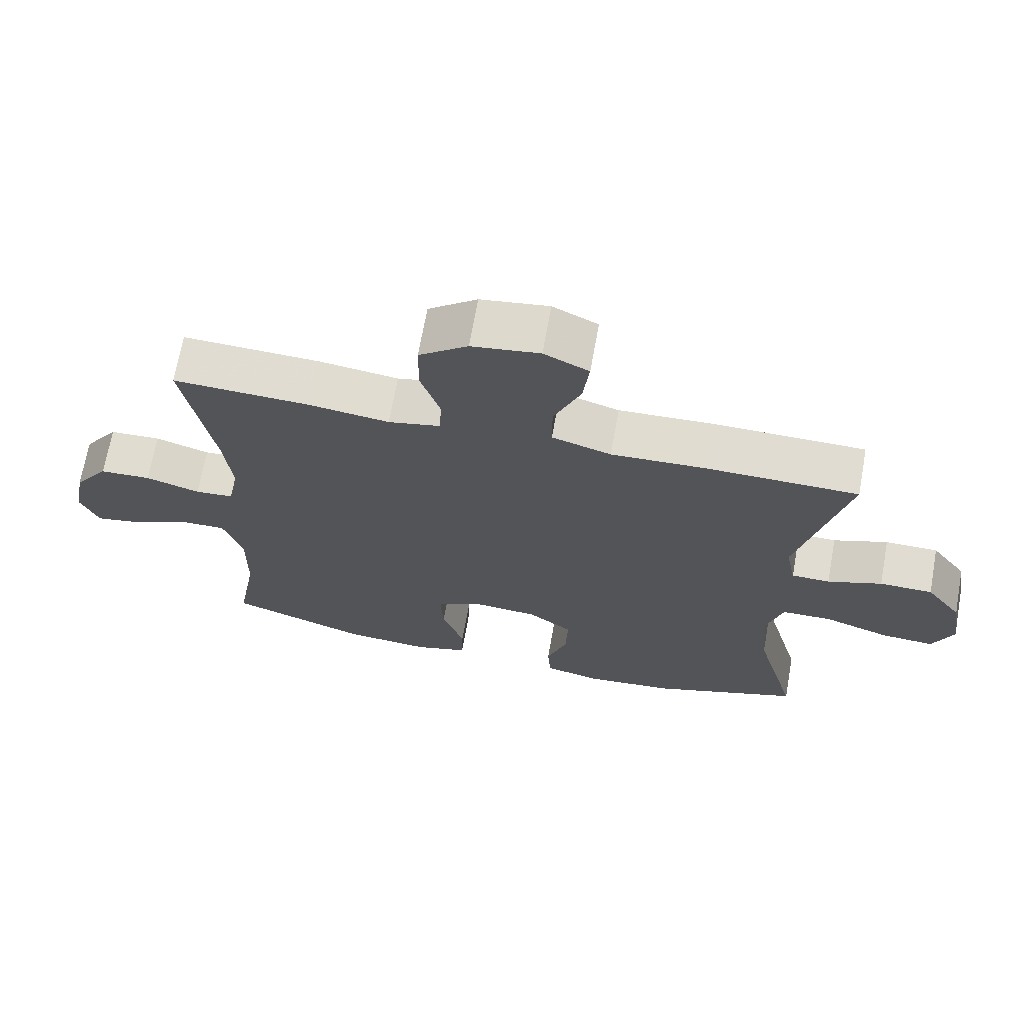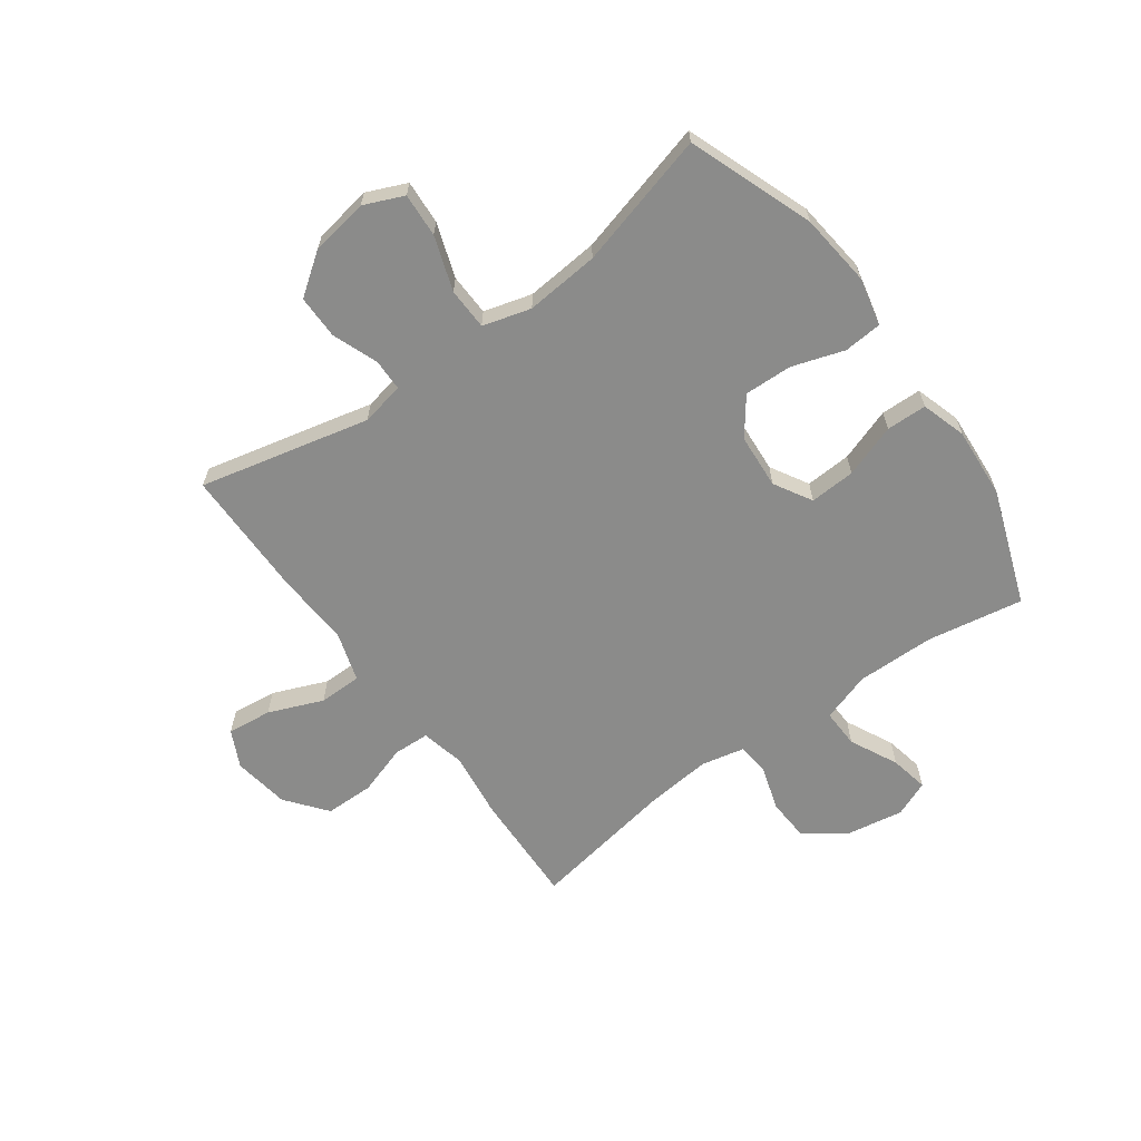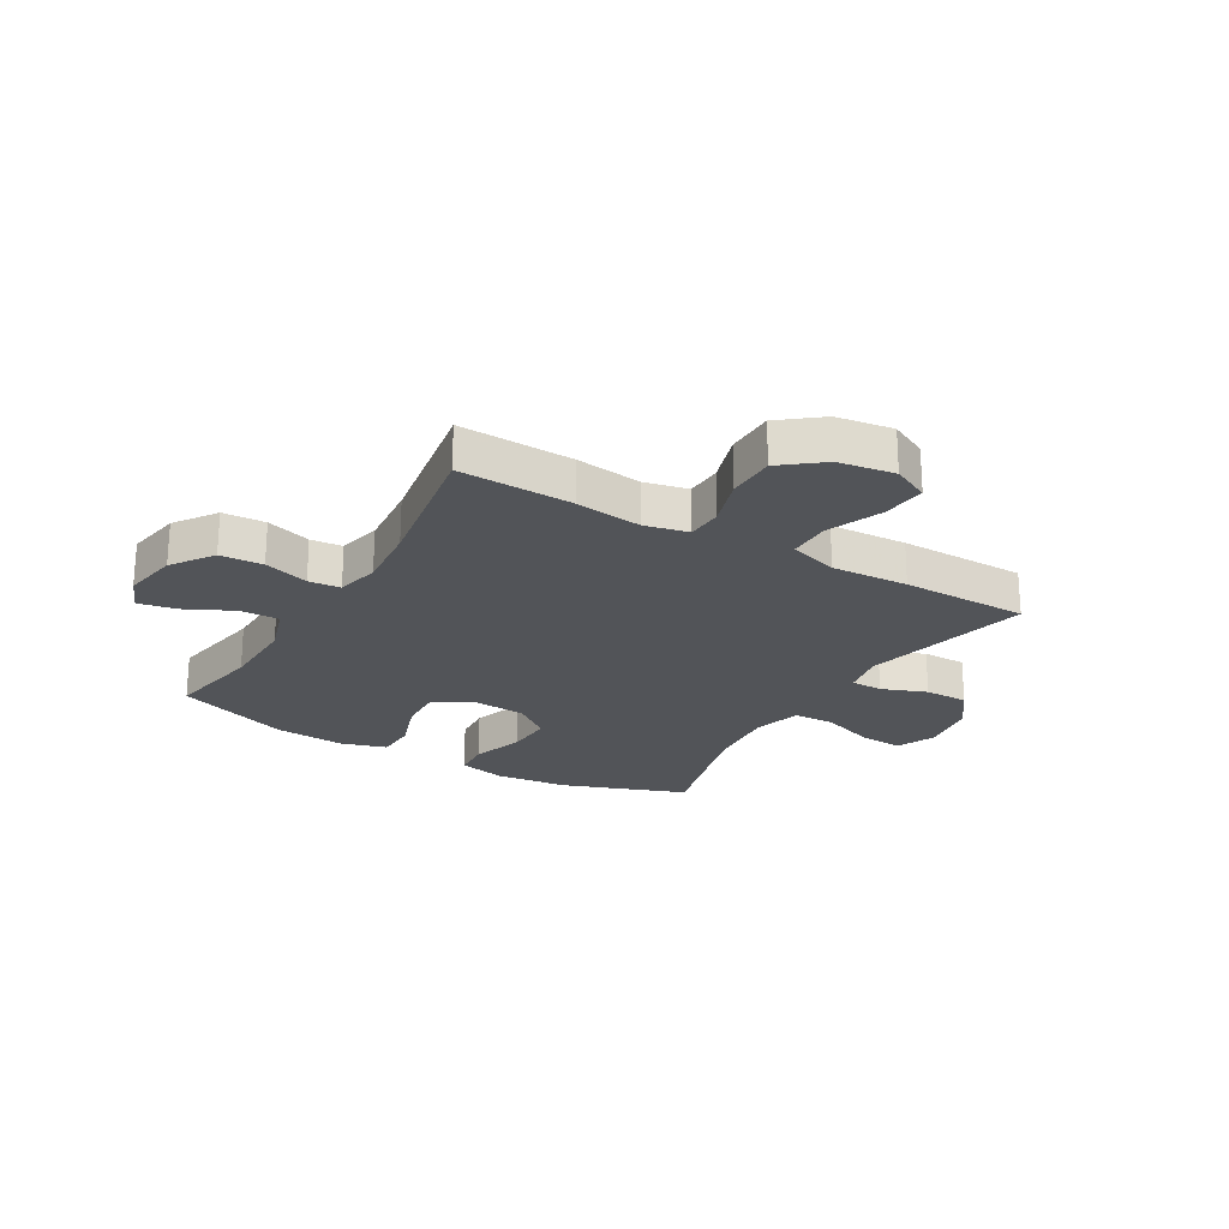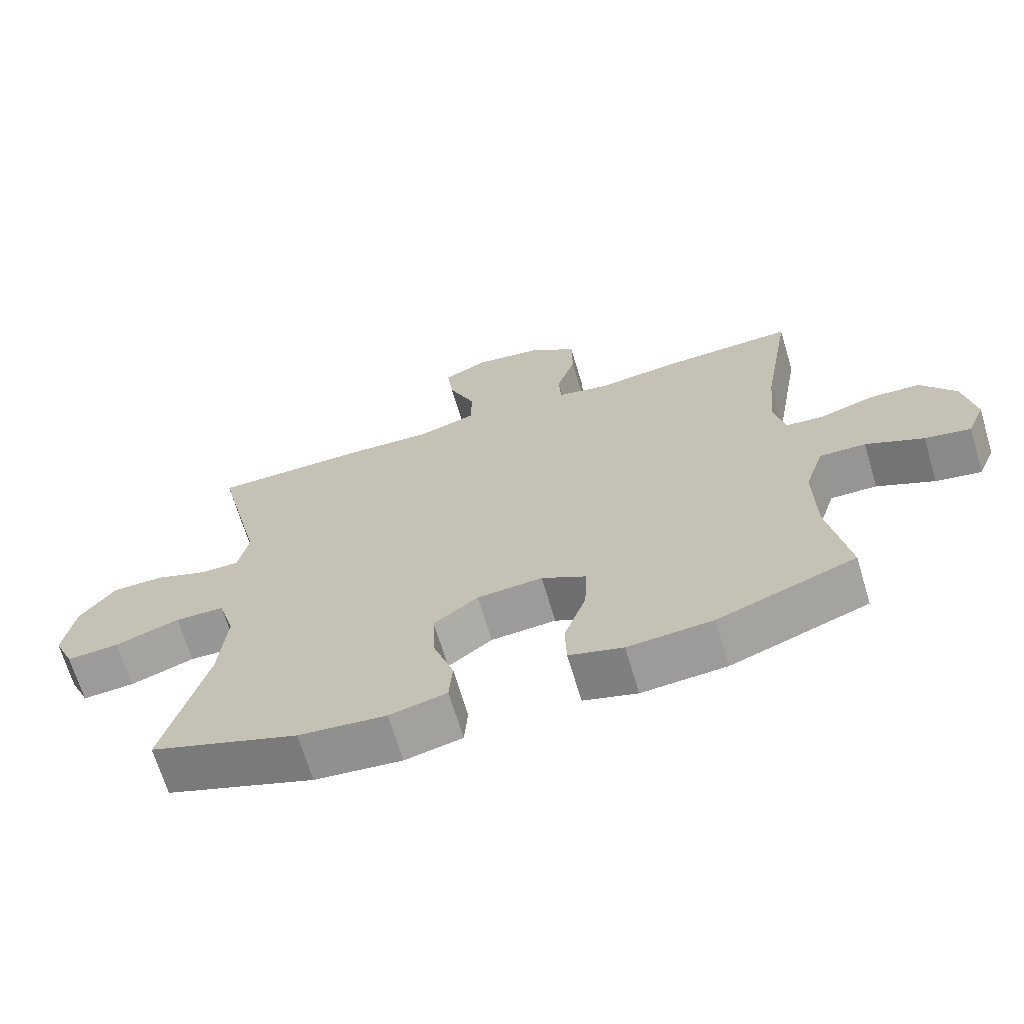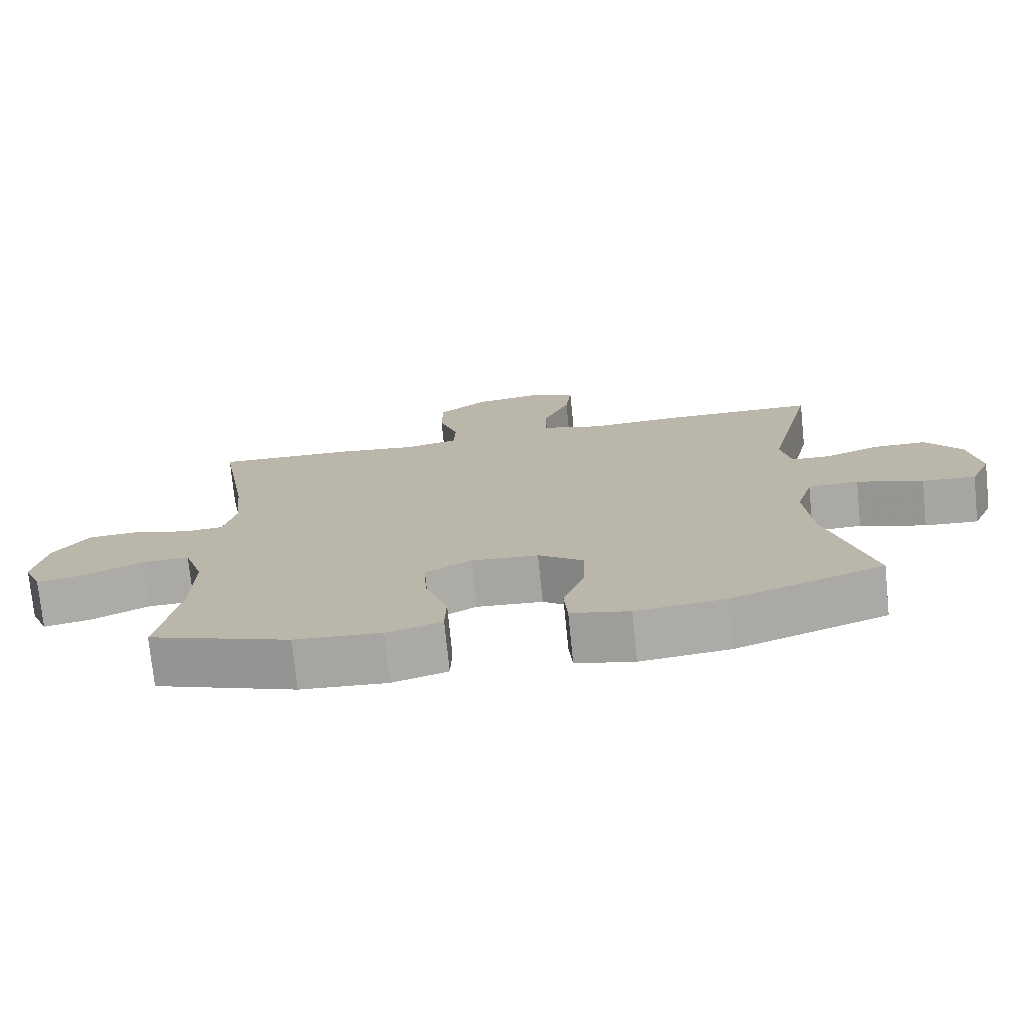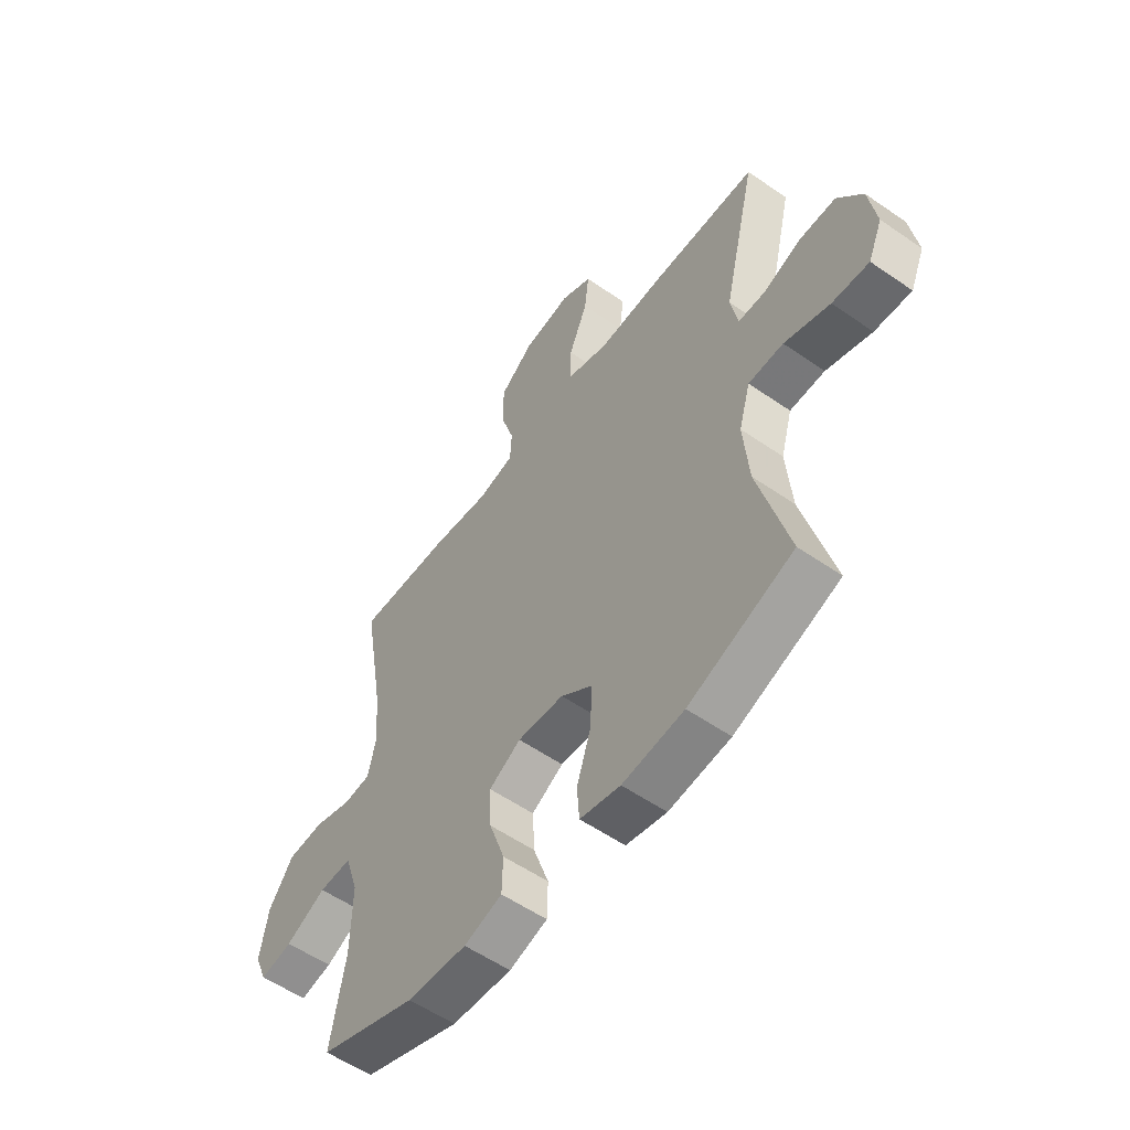
<metadata>
{"format":"obj","ext":"obj","renderer":"f3d","projection":"perspective","resolution":1024,"background":"white","views":[{"elev":69.1,"azim":10.2,"up":"+Z"},{"elev":-63.7,"azim":126.1,"up":"+Y"},{"elev":-23.1,"azim":-30.4,"up":"+Y"},{"elev":-68.3,"azim":-163.3,"up":"+Z"},{"elev":-75.1,"azim":5.8,"up":"+Z"},{"elev":-56.1,"azim":54.0,"up":"+Z"}]}
</metadata>
<code>
v 0.5 0.07 -0.5
v 0.282 0.07 -0.58
v 0.154 0.07 -0.594
v 0.07 0.07 -0.575
v 0.065 0.07 -0.508
v 0.095 0.07 -0.417
v 0.098 0.07 -0.333
v 0.033 0.07 -0.284
v -0.063 0.07 -0.277
v -0.129 0.07 -0.315
v -0.125 0.07 -0.395
v -0.093 0.07 -0.488
v -0.095 0.07 -0.559
v -0.174 0.07 -0.583
v -0.298 0.07 -0.574
v -0.5 0.07 -0.5
v -0.47 0.07 -0.331
v -0.468 0.07 -0.195
v -0.496 0.07 -0.108
v -0.564 0.07 -0.11
v -0.648 0.07 -0.151
v -0.715 0.07 -0.164
v -0.741 0.07 -0.101
v -0.724 0.07 -0.003
v -0.673 0.07 0.07
v -0.598 0.07 0.074
v -0.519 0.07 0.049
v -0.463 0.07 0.054
v -0.446 0.07 0.13
v -0.457 0.07 0.246
v -0.5 0.07 0.5
v -0.3 0.07 0.493
v -0.183 0.07 0.478
v -0.107 0.07 0.495
v -0.104 0.07 0.558
v -0.132 0.07 0.646
v -0.131 0.07 0.731
v -0.06 0.07 0.787
v 0.039 0.07 0.802
v 0.104 0.07 0.77
v 0.095 0.07 0.692
v 0.056 0.07 0.597
v 0.056 0.07 0.522
v 0.142 0.07 0.495
v 0.277 0.07 0.502
v 0.5 0.07 0.5
v 0.43 0.07 0.202
v 0.445 0.07 0.126
v 0.501 0.07 0.125
v 0.58 0.07 0.155
v 0.657 0.07 0.155
v 0.709 0.07 0.083
v 0.725 0.07 -0.018
v 0.695 0.07 -0.087
v 0.618 0.07 -0.082
v 0.523 0.07 -0.049
v 0.45 0.07 -0.051
v 0.426 0.07 -0.135
v 0.437 0.07 -0.264
v 0.5 0 -0.5
v 0.282 0 -0.58
v 0.154 0 -0.594
v 0.07 0 -0.575
v 0.065 0 -0.508
v 0.095 0 -0.417
v 0.098 0 -0.333
v 0.033 0 -0.284
v -0.063 0 -0.277
v -0.129 0 -0.315
v -0.125 0 -0.395
v -0.093 0 -0.488
v -0.095 0 -0.559
v -0.174 0 -0.583
v -0.298 0 -0.574
v -0.5 0 -0.5
v -0.47 0 -0.331
v -0.468 0 -0.195
v -0.496 0 -0.108
v -0.564 0 -0.11
v -0.648 0 -0.151
v -0.715 0 -0.164
v -0.741 0 -0.101
v -0.724 0 -0.003
v -0.673 0 0.07
v -0.598 0 0.074
v -0.519 0 0.049
v -0.463 0 0.054
v -0.446 0 0.13
v -0.457 0 0.246
v -0.5 0 0.5
v -0.3 0 0.493
v -0.183 0 0.478
v -0.107 0 0.495
v -0.104 0 0.558
v -0.132 0 0.646
v -0.131 0 0.731
v -0.06 0 0.787
v 0.039 0 0.802
v 0.104 0 0.77
v 0.095 0 0.692
v 0.056 0 0.597
v 0.056 0 0.522
v 0.142 0 0.495
v 0.277 0 0.502
v 0.5 0 0.5
v 0.43 0 0.202
v 0.445 0 0.126
v 0.501 0 0.125
v 0.58 0 0.155
v 0.657 0 0.155
v 0.709 0 0.083
v 0.725 0 -0.018
v 0.695 0 -0.087
v 0.618 0 -0.082
v 0.523 0 -0.049
v 0.45 0 -0.051
v 0.426 0 -0.135
v 0.437 0 -0.264
f 53 54 55 56
f 53 56 57
f 52 53 57
f 49 50 51 52
f 48 49 52 57
f 47 48 57 58
f 44 45 46 47
f 43 44 47 58
f 39 40 41 42
f 39 42 43
f 38 39 43
f 35 36 37 38
f 34 35 38 43
f 33 34 43 58
f 30 31 32 33
f 29 30 33 58
f 24 25 26 27
f 24 27 28
f 23 24 28
f 20 21 22 23
f 19 20 23 28
f 18 19 28 29
f 14 15 16 17
f 11 12 13 14
f 10 11 14 17
f 9 10 17 18
f 3 4 5 6
f 3 6 7
f 59 1 2 3
f 59 3 7
f 58 59 7 8
f 18 29 58
f 8 9 18 58
f 115 114 113 112
f 116 115 112
f 116 112 111
f 111 110 109 108
f 116 111 108 107
f 117 116 107 106
f 106 105 104 103
f 117 106 103 102
f 101 100 99 98
f 102 101 98
f 102 98 97
f 97 96 95 94
f 102 97 94 93
f 117 102 93 92
f 92 91 90 89
f 117 92 89 88
f 86 85 84 83
f 87 86 83
f 87 83 82
f 82 81 80 79
f 87 82 79 78
f 88 87 78 77
f 76 75 74 73
f 73 72 71 70
f 76 73 70 69
f 77 76 69 68
f 65 64 63 62
f 66 65 62
f 62 61 60 118
f 66 62 118
f 67 66 118 117
f 117 88 77
f 117 77 68 67
f 1 60 61 2
f 2 61 62 3
f 3 62 63 4
f 4 63 64 5
f 5 64 65 6
f 6 65 66 7
f 7 66 67 8
f 8 67 68 9
f 9 68 69 10
f 10 69 70 11
f 11 70 71 12
f 12 71 72 13
f 13 72 73 14
f 14 73 74 15
f 15 74 75 16
f 16 75 76 17
f 17 76 77 18
f 18 77 78 19
f 19 78 79 20
f 20 79 80 21
f 21 80 81 22
f 22 81 82 23
f 23 82 83 24
f 24 83 84 25
f 25 84 85 26
f 26 85 86 27
f 27 86 87 28
f 28 87 88 29
f 29 88 89 30
f 30 89 90 31
f 31 90 91 32
f 32 91 92 33
f 33 92 93 34
f 34 93 94 35
f 35 94 95 36
f 36 95 96 37
f 37 96 97 38
f 38 97 98 39
f 39 98 99 40
f 40 99 100 41
f 41 100 101 42
f 42 101 102 43
f 43 102 103 44
f 44 103 104 45
f 45 104 105 46
f 46 105 106 47
f 47 106 107 48
f 48 107 108 49
f 49 108 109 50
f 50 109 110 51
f 51 110 111 52
f 52 111 112 53
f 53 112 113 54
f 54 113 114 55
f 55 114 115 56
f 56 115 116 57
f 57 116 117 58
f 58 117 118 59
f 59 118 60 1

</code>
